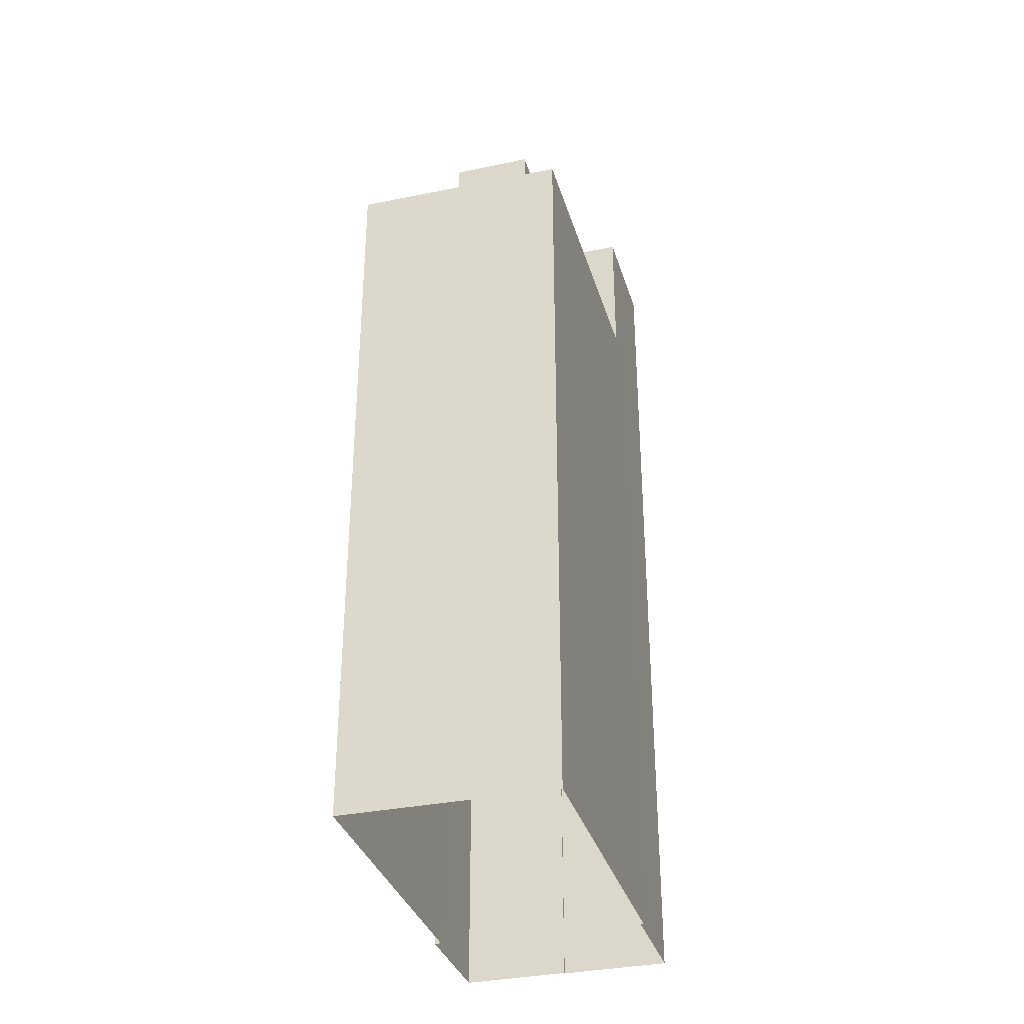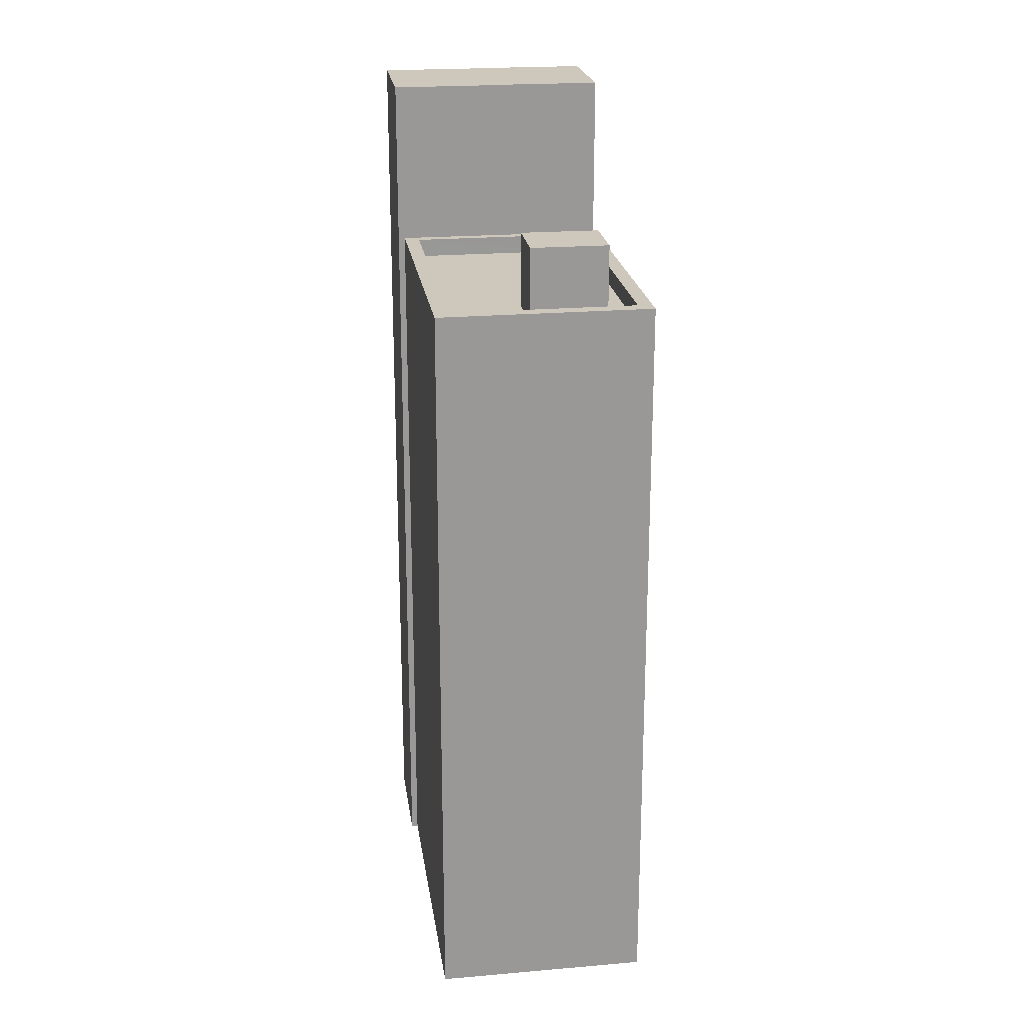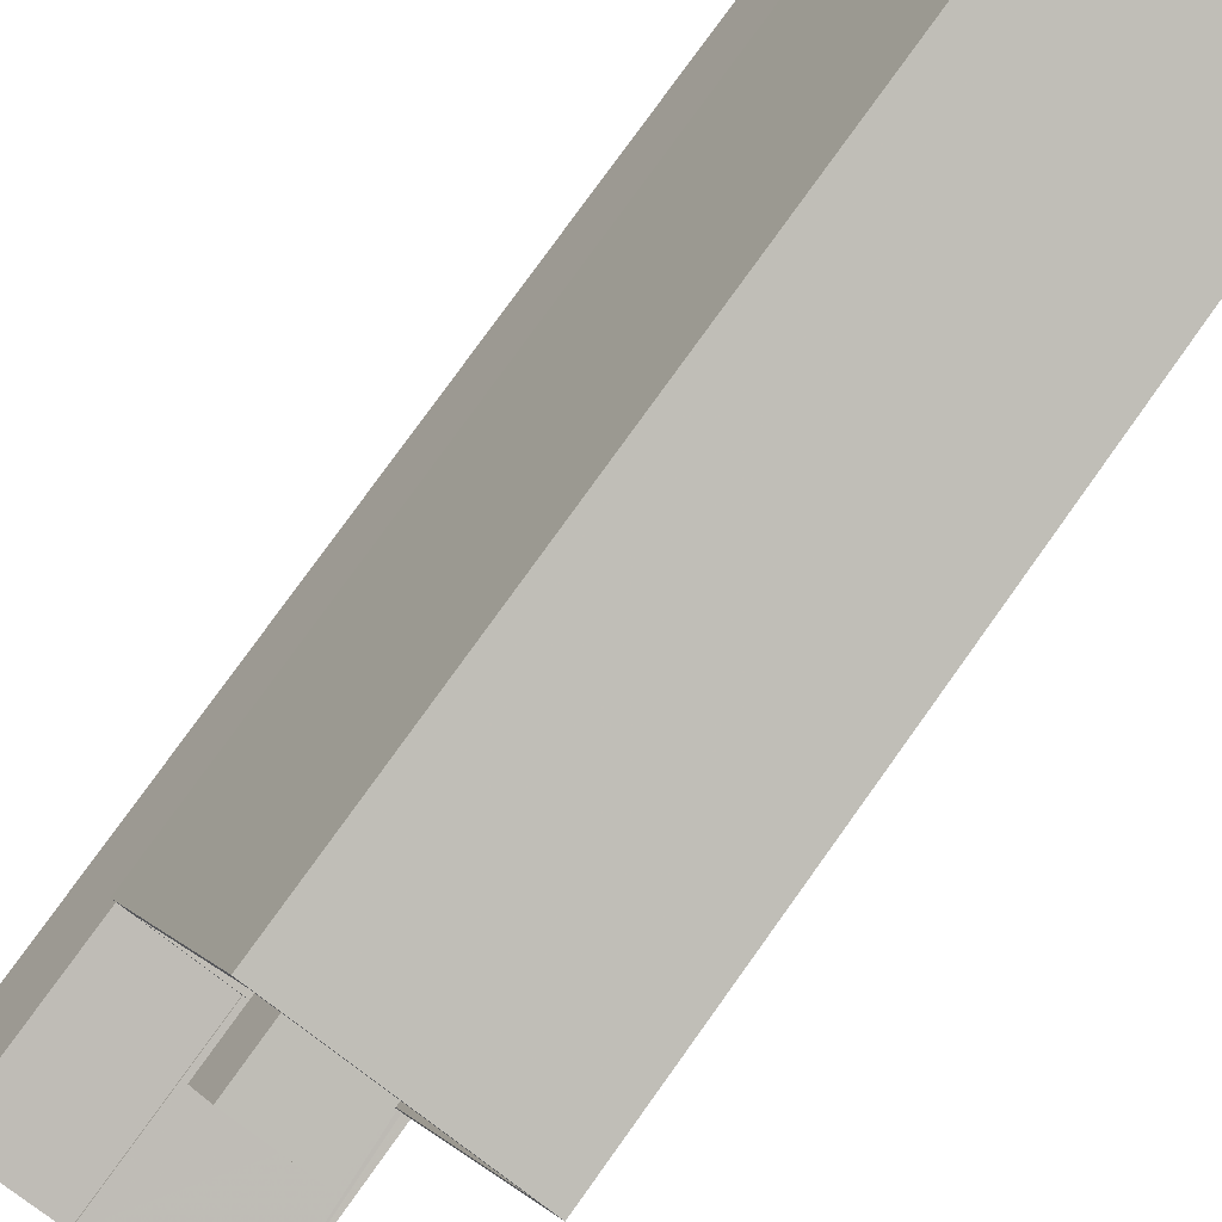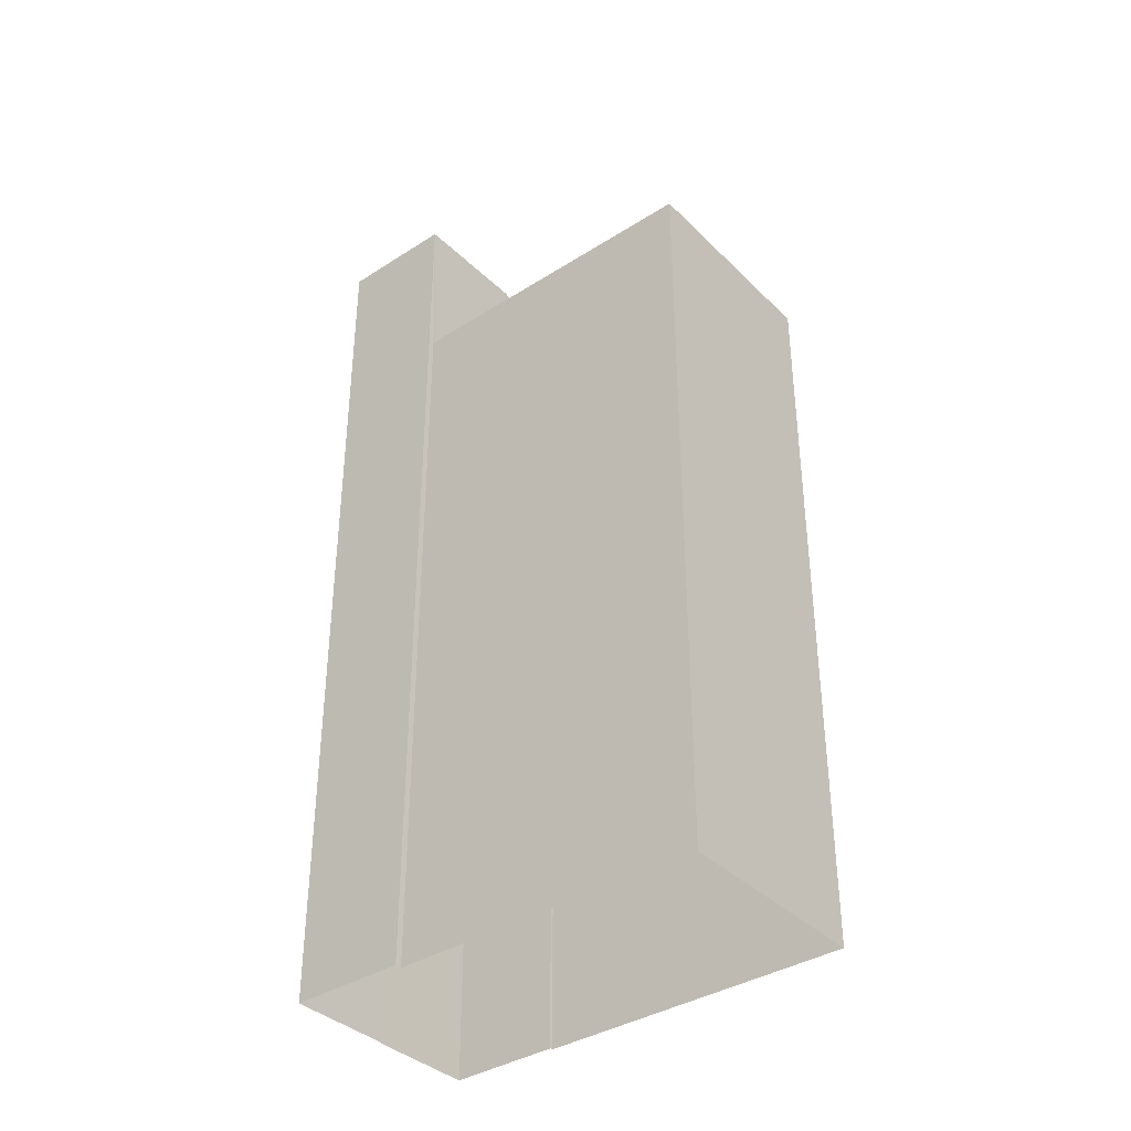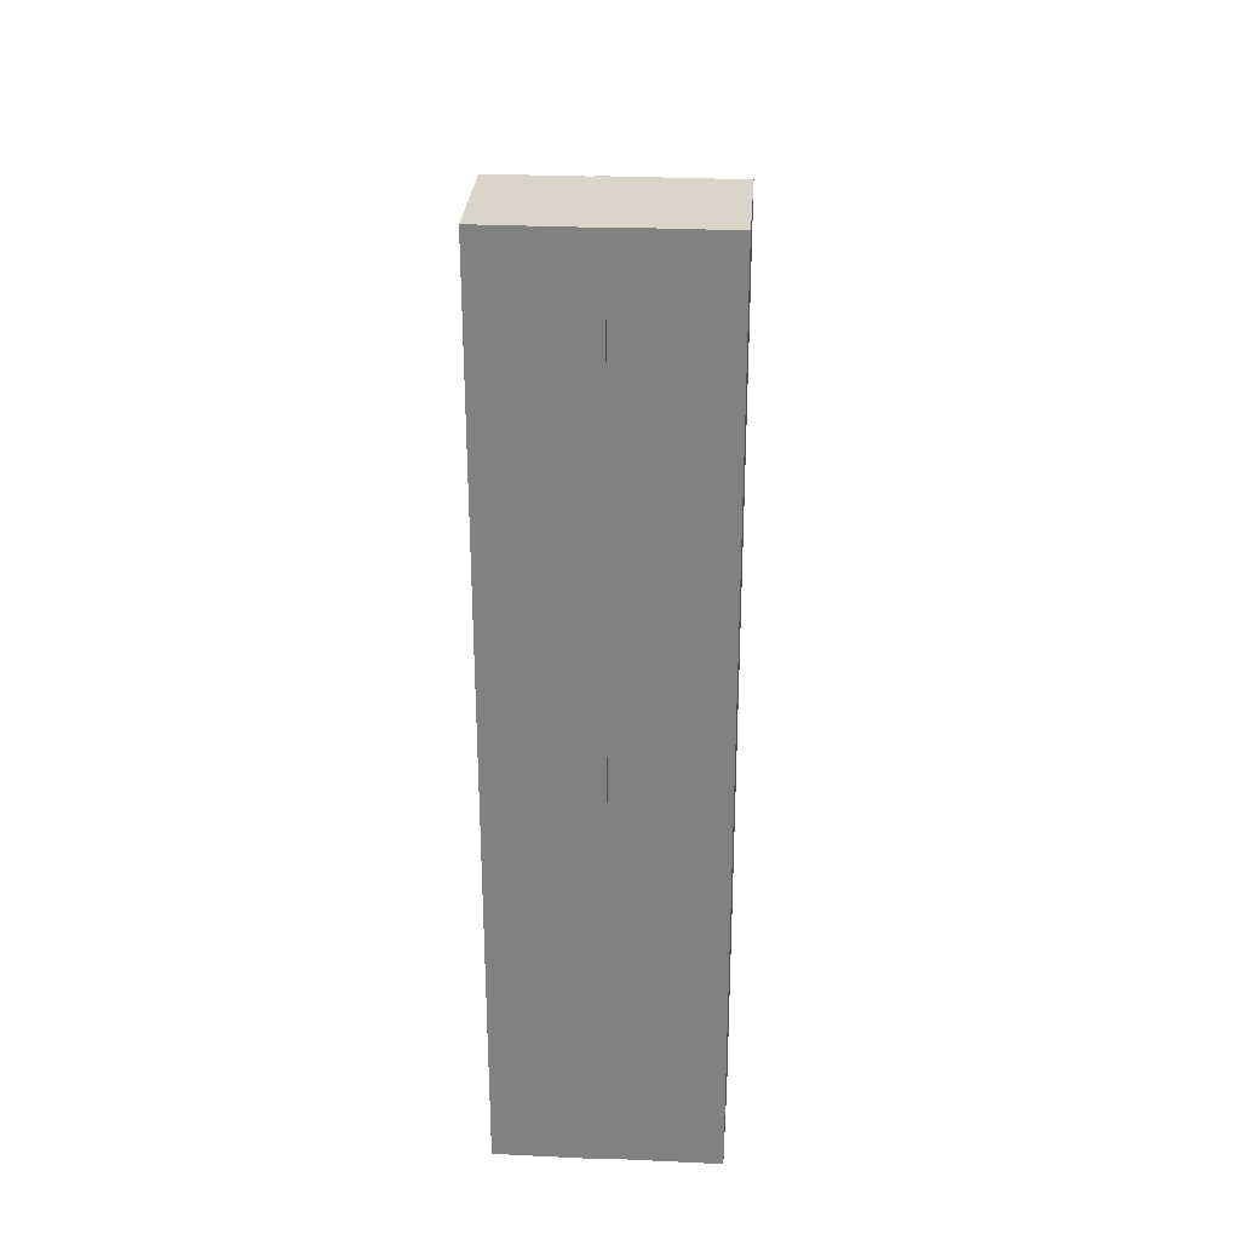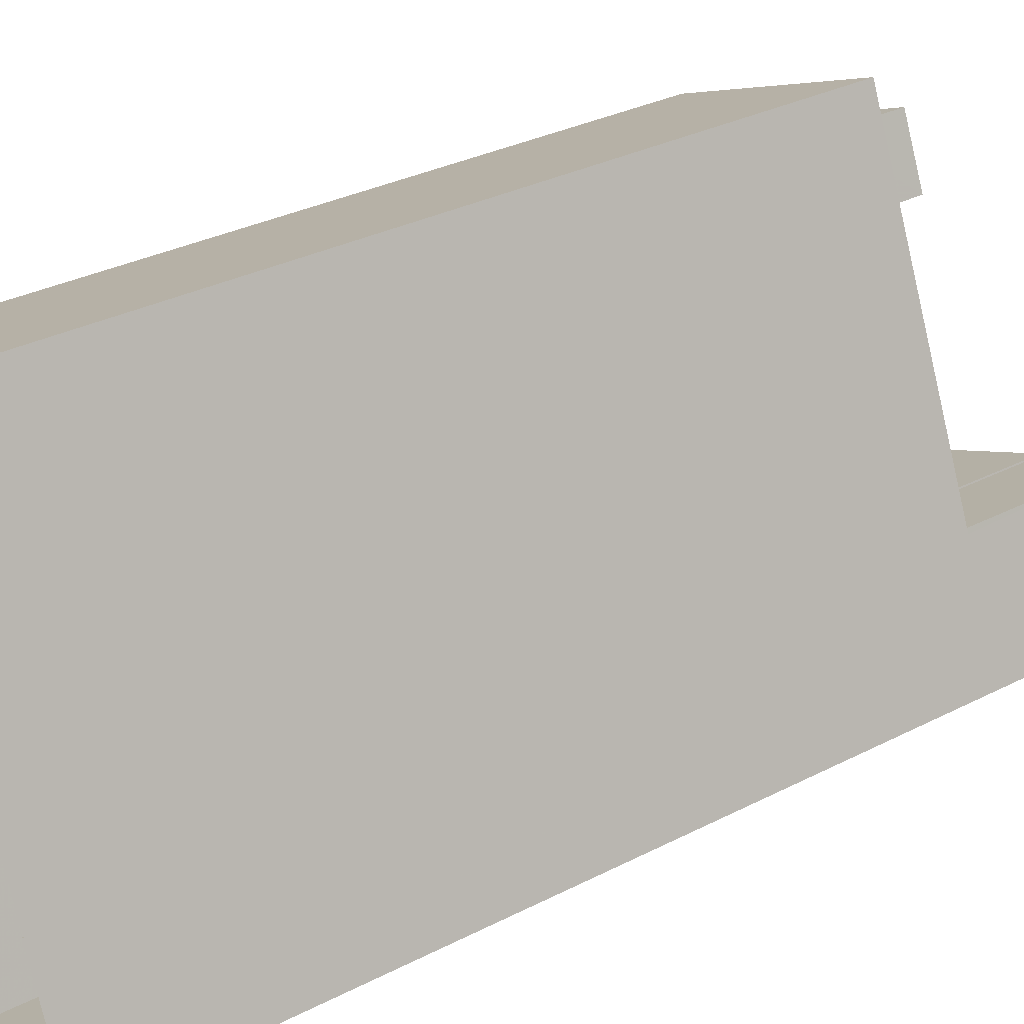
<metadata>
{"format":"obj","ext":"obj","renderer":"f3d","projection":"perspective","resolution":1024,"background":"white","views":[{"elev":-34.0,"azim":173.7,"up":"+Z"},{"elev":21.8,"azim":149.8,"up":"+Z"},{"elev":79.2,"azim":35.7,"up":"+Y"},{"elev":-37.4,"azim":107.1,"up":"+Z"},{"elev":29.1,"azim":-18.4,"up":"+Z"},{"elev":30.4,"azim":-127.0,"up":"+Y"}]}
</metadata>
<code>
v -7064 -3.7e+04 22.5
v -7064 -3.7e+04 24.53
v -7062 -3.7e+04 24.53
v -7062 -3.7e+04 22.5
v -7063 -3.7e+04 24.53
v -7063 -3.7e+04 22.5
v -7065 -3.7e+04 22.5
v -7065 -3.7e+04 24.53
v -7068 -3.7e+04 23
v -7068 -3.7e+04 22.5
v -7065 -3.7e+04 22.5
v -7065 -3.7e+04 23
v -7064 -3.7e+04 22.5
v -7060 -3.7e+04 22.5
v -7060 -3.7e+04 23
v -7063 -3.7e+04 23
v -7063 -3.7e+04 22.5
v -7067 -3.7e+04 22.5
v -7063 -3.7e+04 23
v -7060 -3.7e+04 2.499
v -7060 -3.7e+04 23
v -7063 -3.7e+04 2.498
v -7065 -3.699e+04 2.501
v -7065 -3.699e+04 23
v -7068 -3.7e+04 23
v -7068 -3.7e+04 2.501
v -7068 -3.7e+04 2.501
v -7068 -3.7e+04 23
v -7063 -3.7e+04 2.498
v -7063 -3.7e+04 27.5
v -7066 -3.7e+04 23
v -7066 -3.7e+04 27.51
v -7063 -3.7e+04 23
v -7064 -3.701e+04 27.5
v -7064 -3.701e+04 2.498
v -7067 -3.701e+04 2.499
v -7067 -3.701e+04 27.5
v -7066 -3.7e+04 27.51
v -7066 -3.7e+04 23
v -7070 -3.701e+04 2.5
v -7070 -3.701e+04 27.51
v -7068 -3.7e+04 27.51
v -7068 -3.7e+04 23
v -7067 -3.701e+04 27.5
v -7067 -3.701e+04 2.499
f 45 40 36
f 35 36 22
f 29 35 22
f 27 26 23
f 36 40 27
f 20 22 23
f 36 27 22
f 22 27 23
f 1 2 3
f 4 1 3
f 5 4 3
f 5 6 4
f 7 6 5
f 8 7 5
f 1 7 8
f 2 1 8
f 9 10 11
f 12 9 11
f 11 13 12
f 13 14 15
f 12 13 15
f 16 14 17
f 16 15 14
f 17 18 16
f 18 10 9
f 18 9 16
f 19 20 21
f 19 22 20
f 21 20 23
f 24 21 23
f 25 24 23
f 26 25 23
f 27 25 26
f 27 28 25
f 19 29 22
f 29 19 30
f 31 32 33
f 33 32 30
f 33 30 19
f 29 34 35
f 29 30 34
f 36 35 34
f 37 36 34
f 31 38 32
f 31 39 38
f 27 40 28
f 40 41 28
f 28 42 43
f 28 41 42
f 37 44 45
f 36 37 45
f 44 40 45
f 44 41 40
f 38 43 42
f 38 39 43
f 5 3 2
f 8 5 2
f 4 13 1
f 13 4 14
f 7 18 6
f 17 14 6
f 18 17 6
f 6 14 4
f 7 10 18
f 10 7 11
f 13 11 1
f 11 7 1
f 21 24 15
f 24 25 43
f 16 31 33
f 43 25 28
f 15 24 12
f 31 9 39
f 43 39 9
f 12 43 9
f 16 9 31
f 43 12 24
f 15 16 19
f 15 19 21
f 16 33 19
f 32 38 30
f 34 30 37
f 38 42 41
f 44 37 41
f 30 38 37
f 37 38 41

</code>
